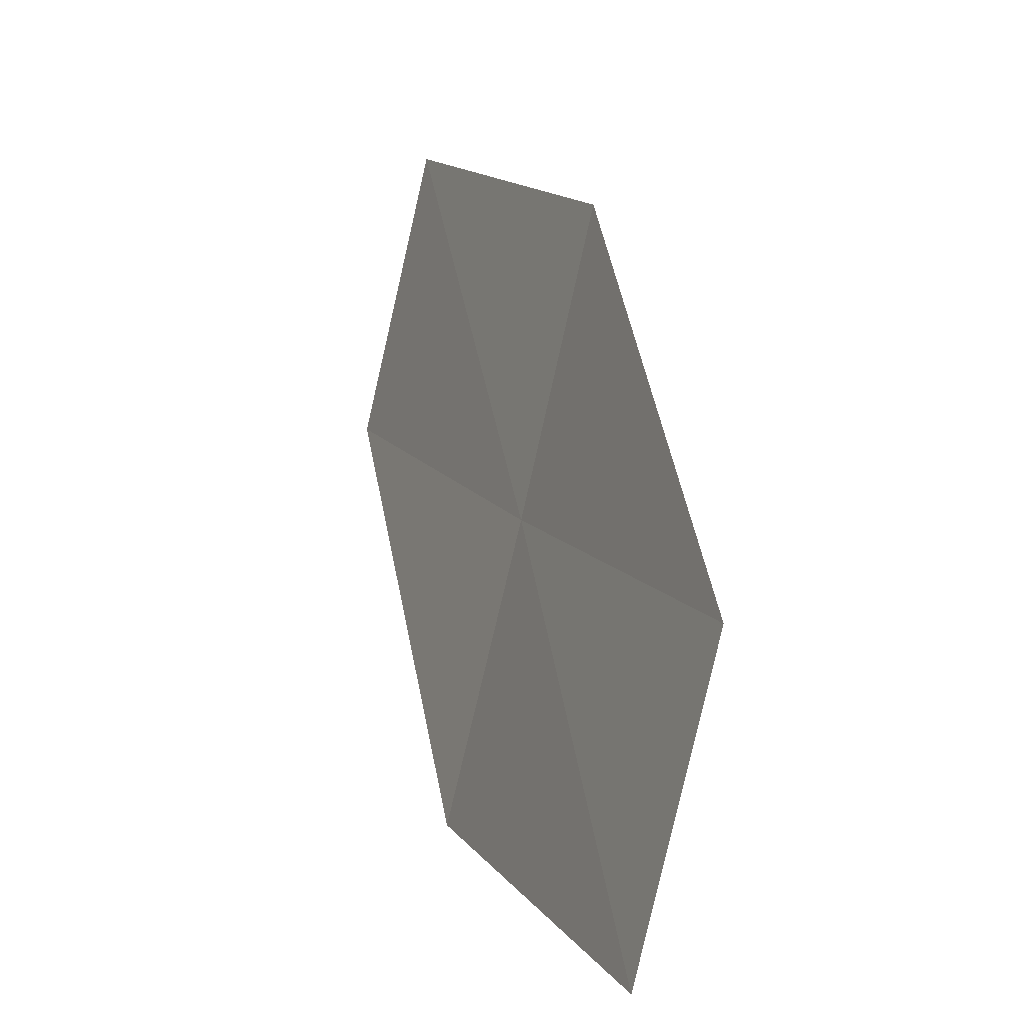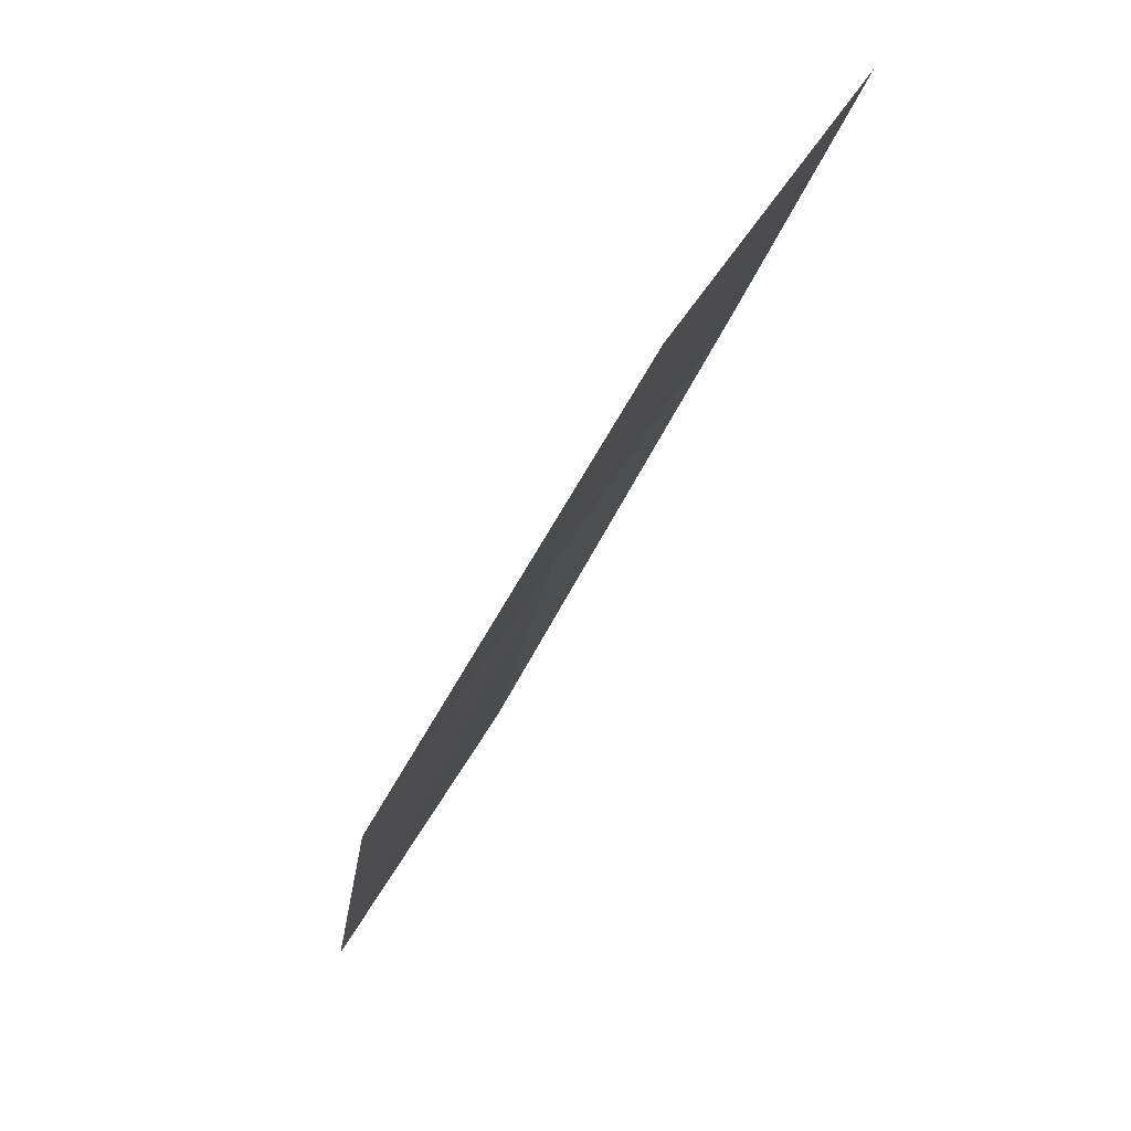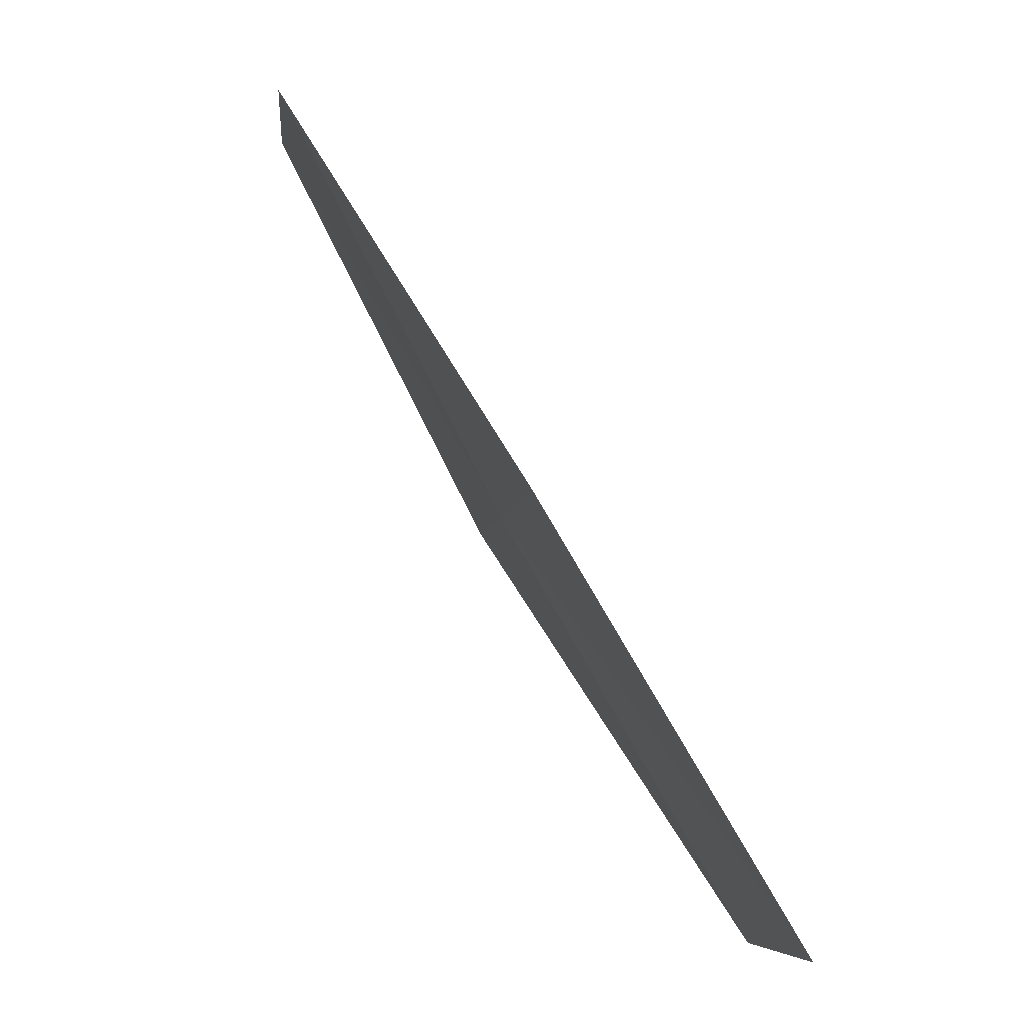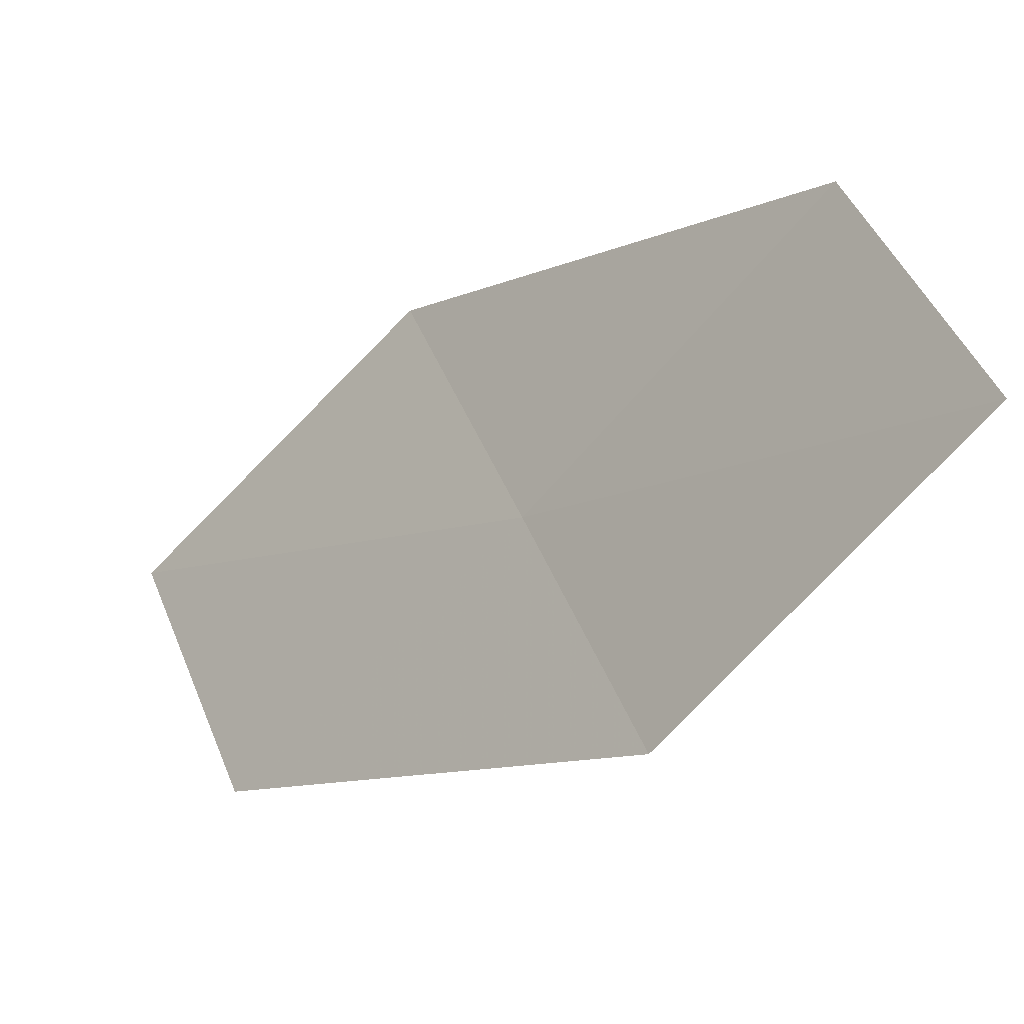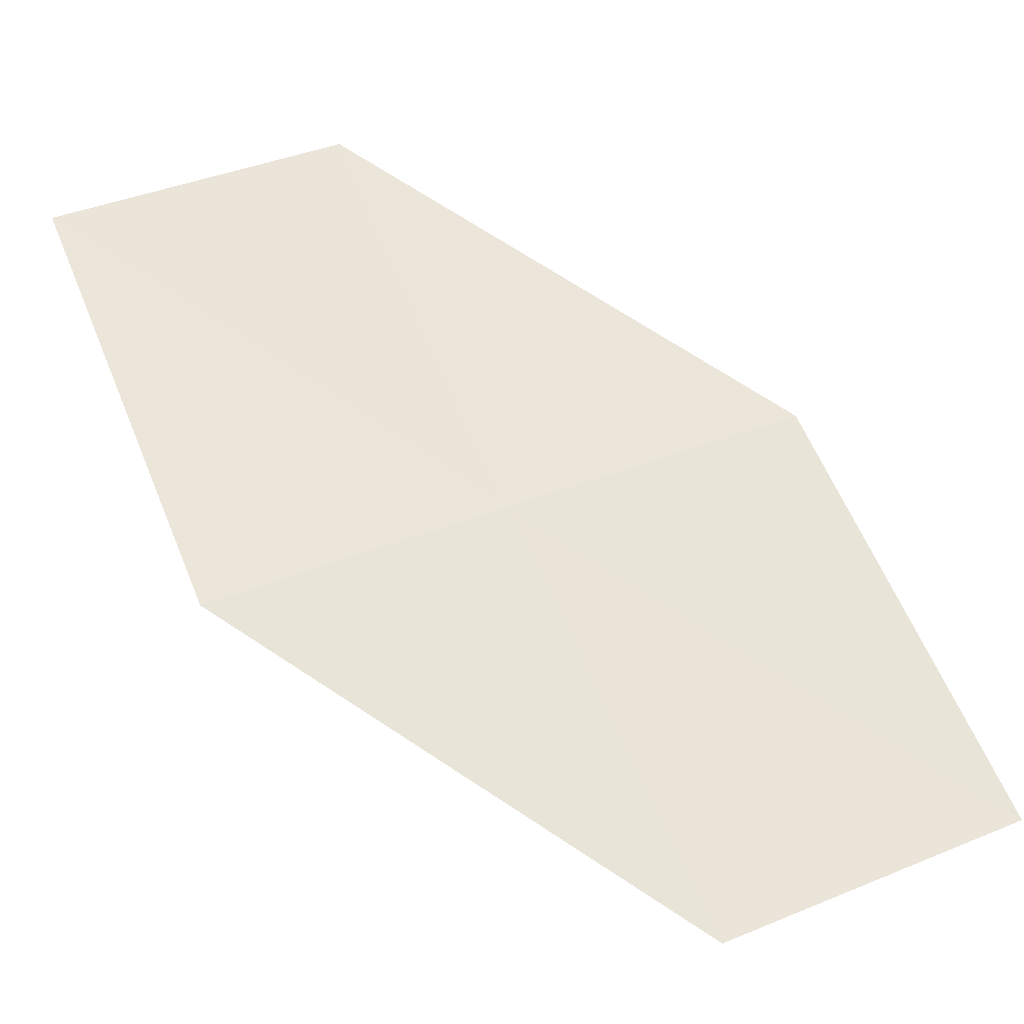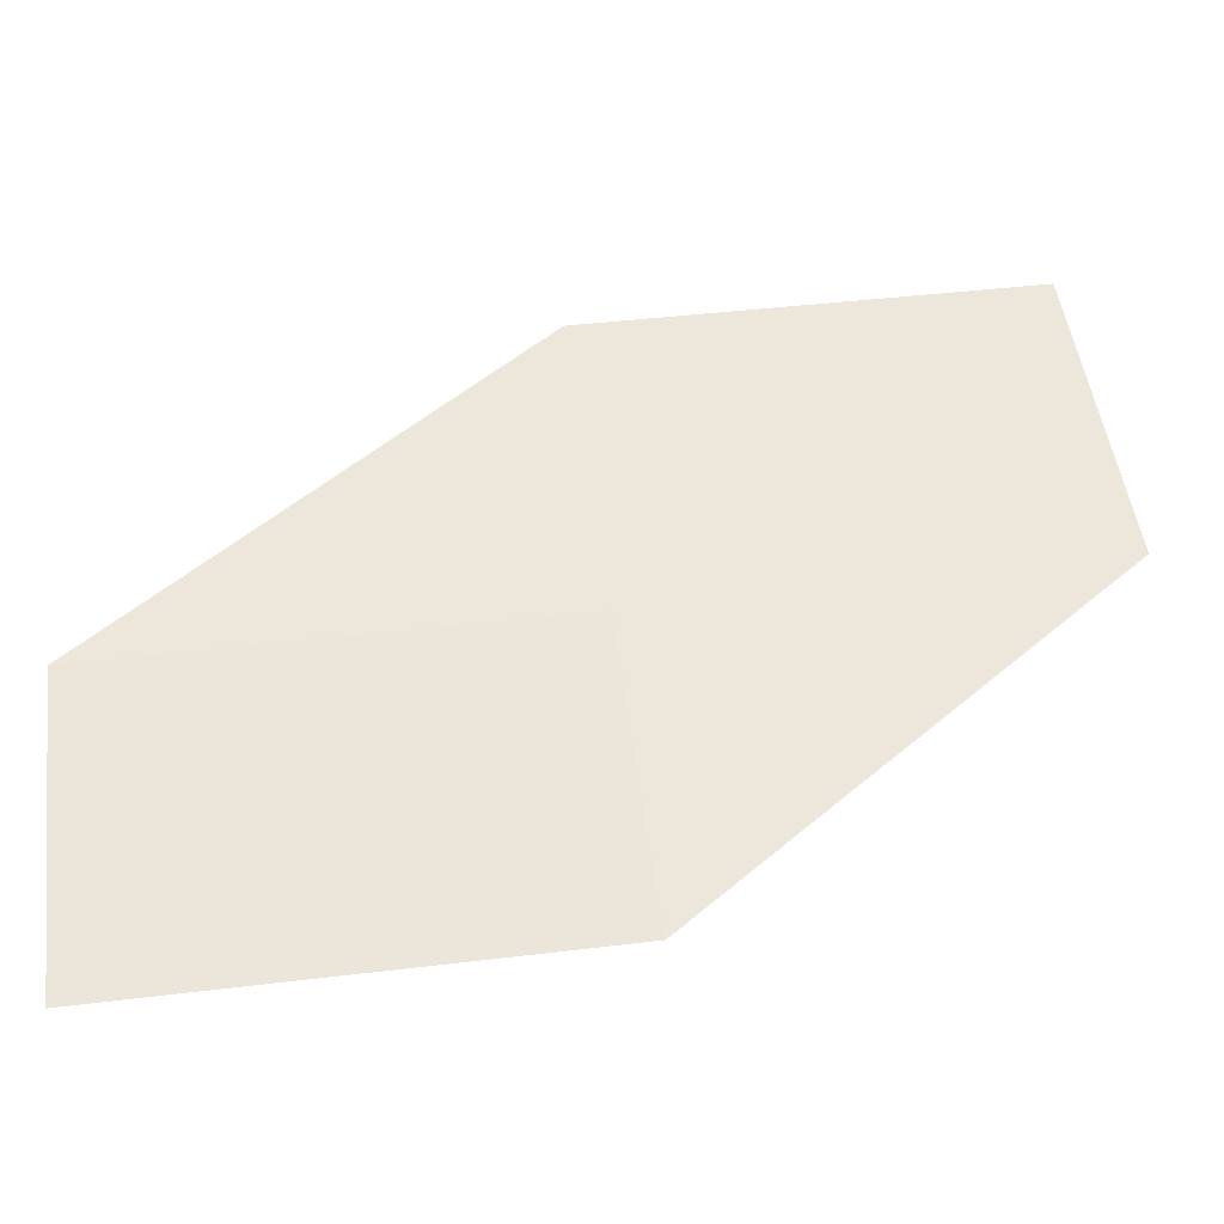
<metadata>
{"format":"obj","ext":"obj","renderer":"f3d","projection":"perspective","resolution":1024,"background":"white","views":[{"elev":73.6,"azim":-138.7,"up":"+Y"},{"elev":-14.7,"azim":25.3,"up":"+Z"},{"elev":17.6,"azim":22.0,"up":"+Y"},{"elev":-65.3,"azim":174.2,"up":"+Z"},{"elev":-54.3,"azim":-56.8,"up":"+Y"},{"elev":0.0,"azim":-63.3,"up":"+Z"}]}
</metadata>
<code>
v -18.28 -15.84 18.96
v -19.54 -14.87 17.95
v -19.11 -14.54 18.81
v -18.7 -16.21 18.11
v -17.37 -17.1 19.12
v -17.84 -15.46 19.8
v -16.94 -16.67 19.95
f 1 3 2
f 1 2 4
f 1 4 5
f 1 6 3
f 1 7 6
f 1 5 7

</code>
